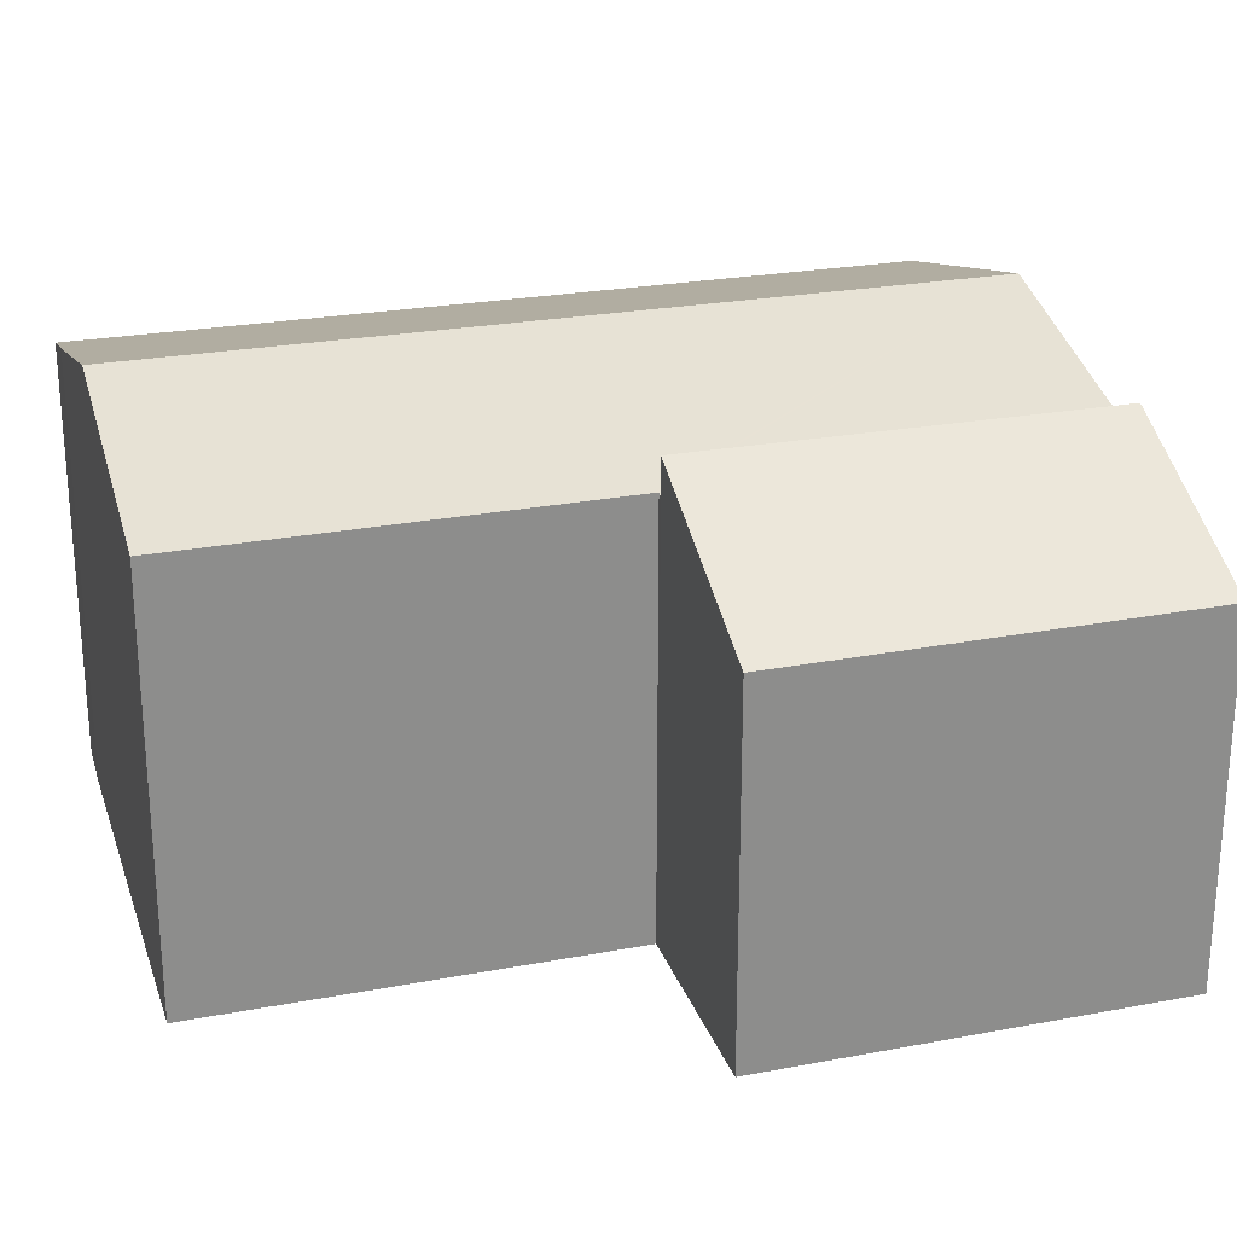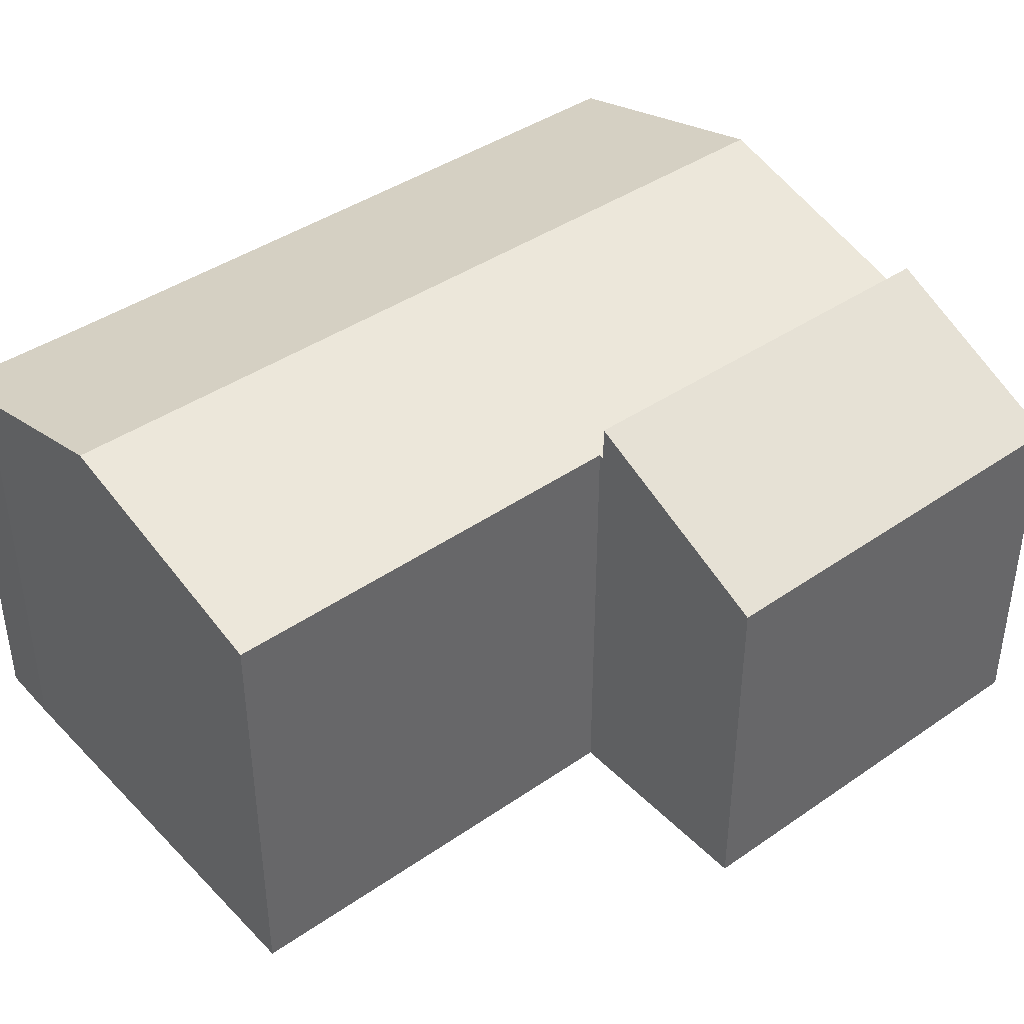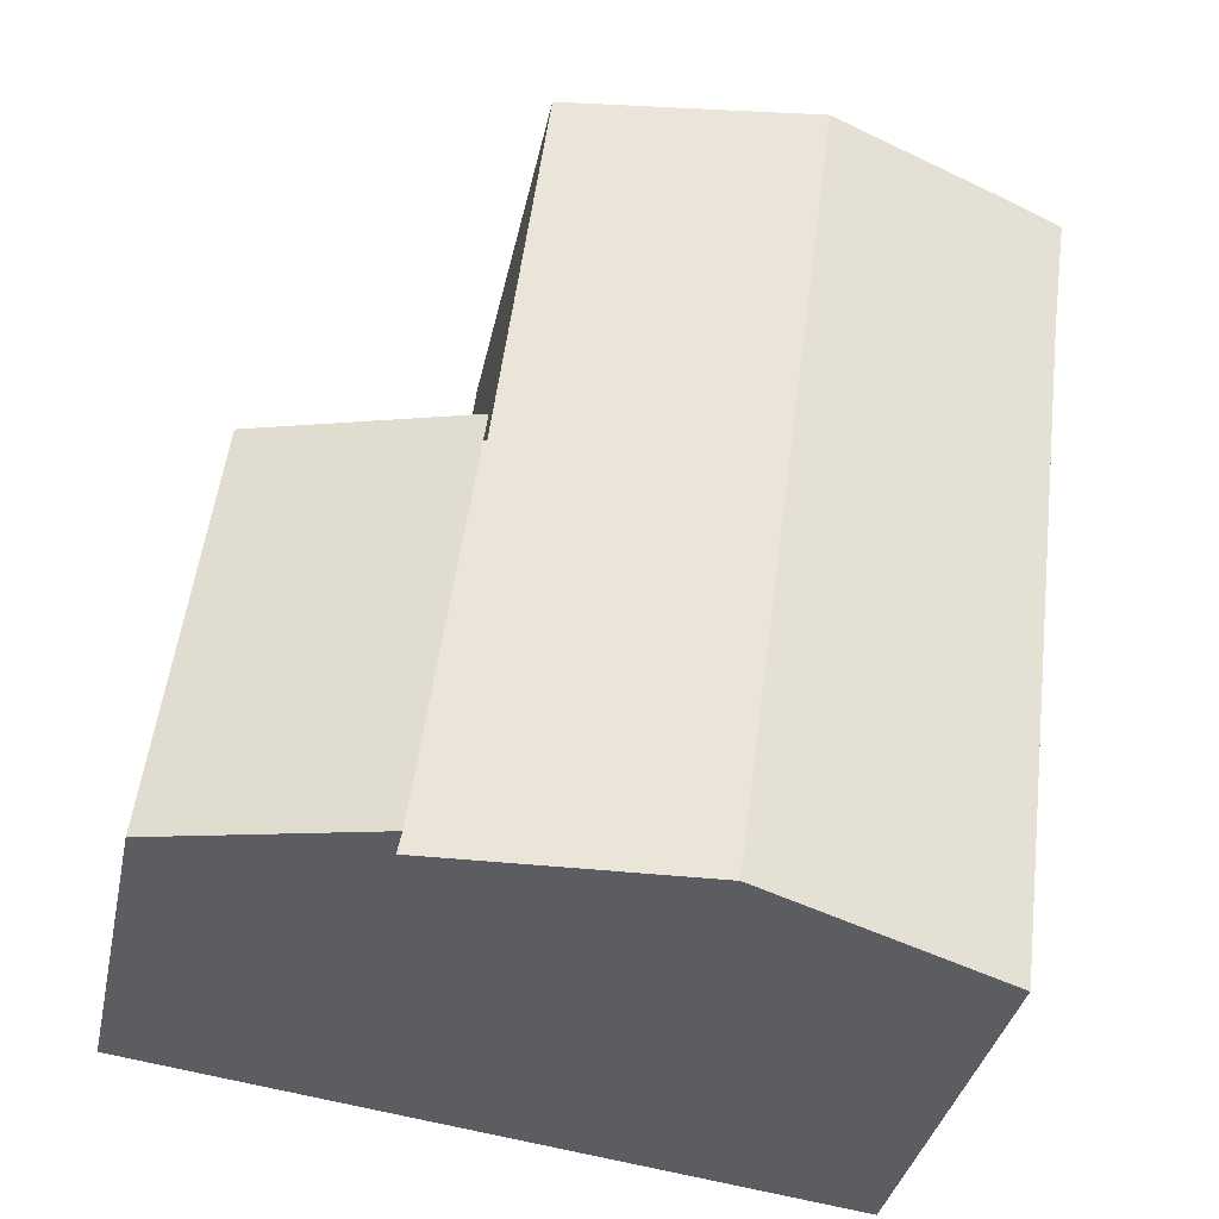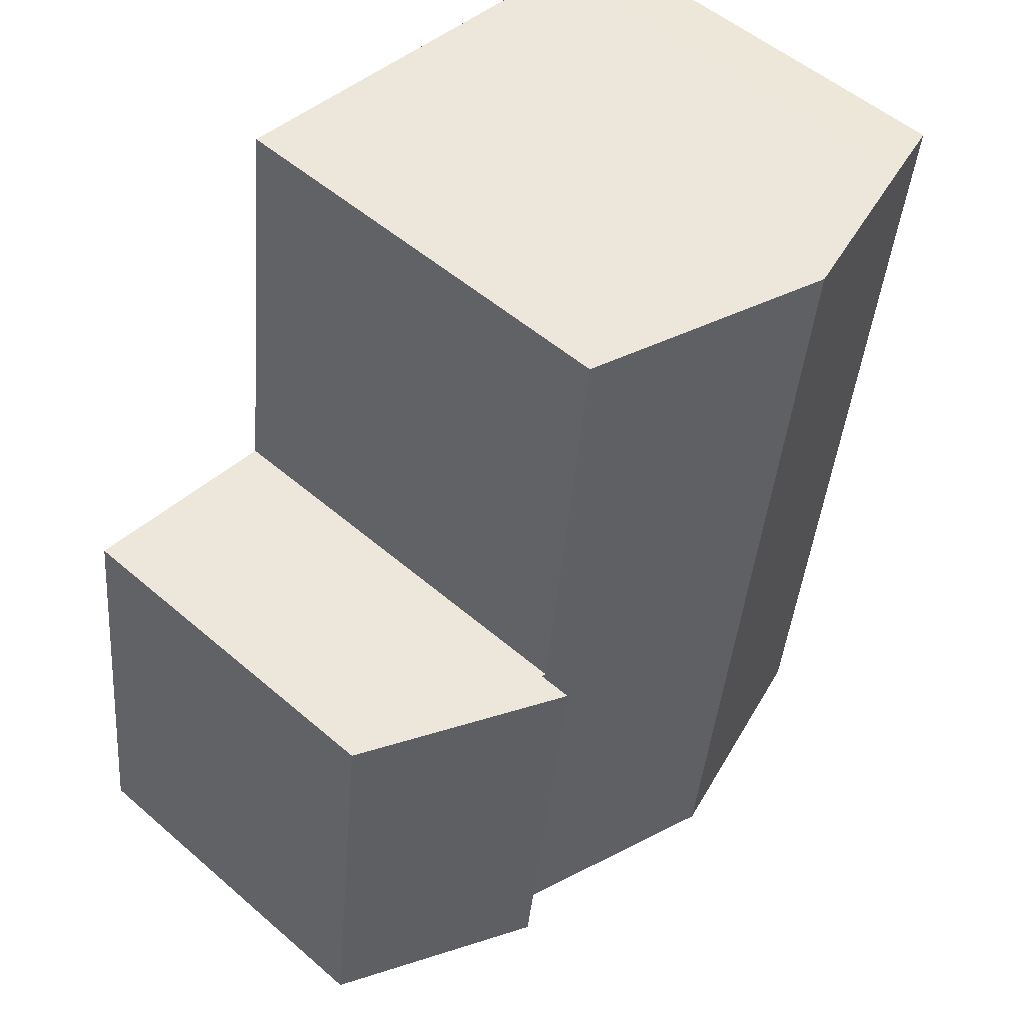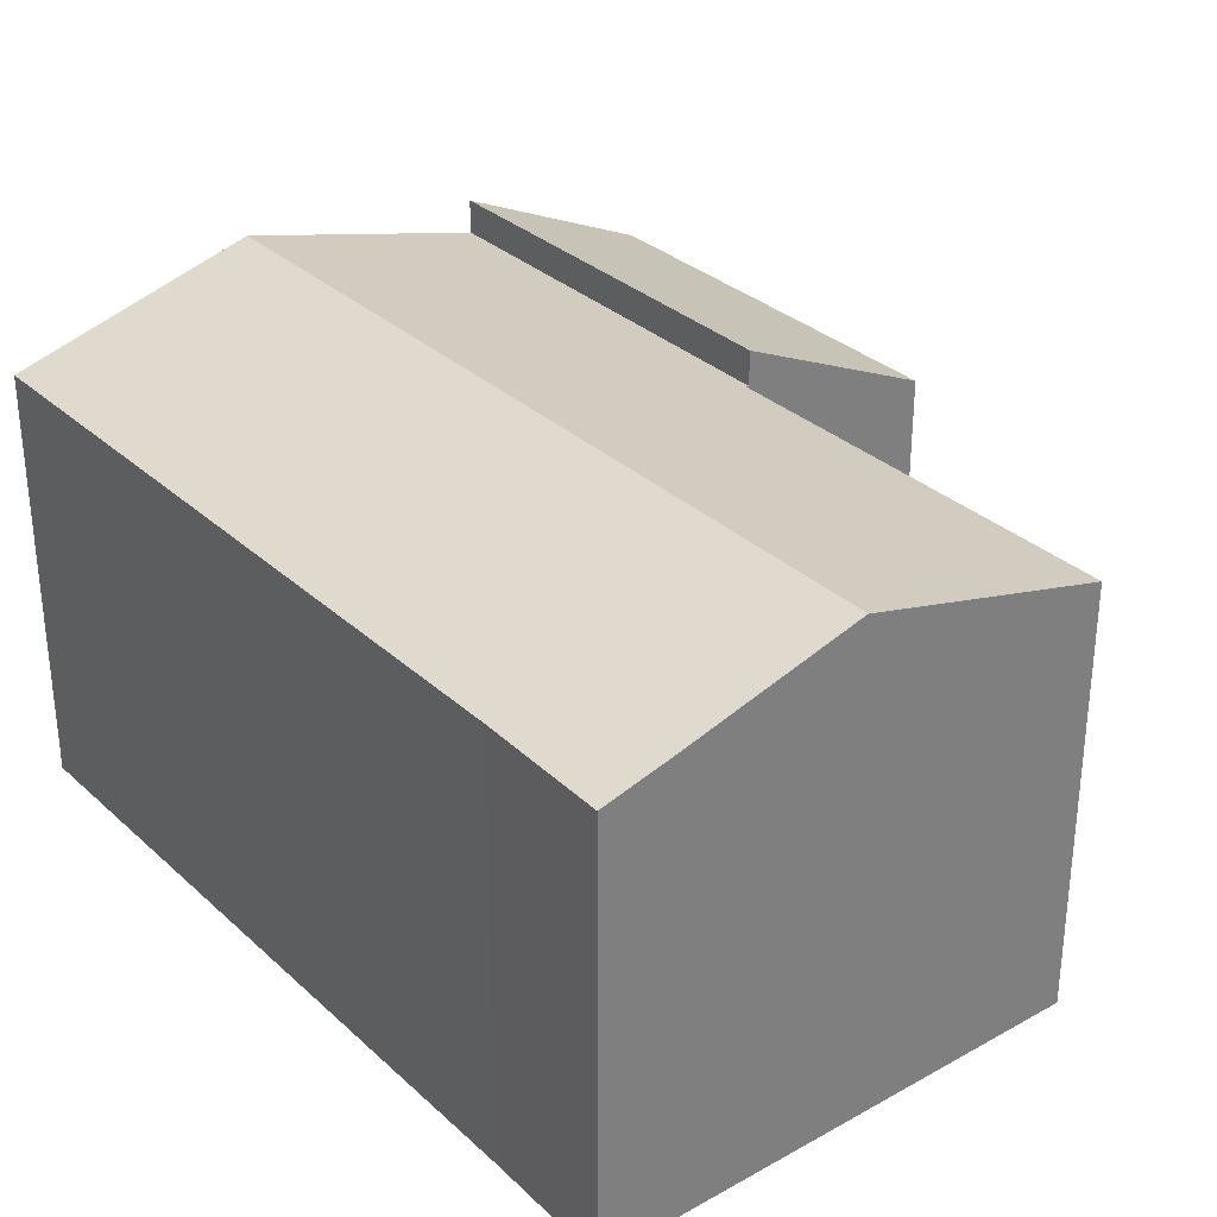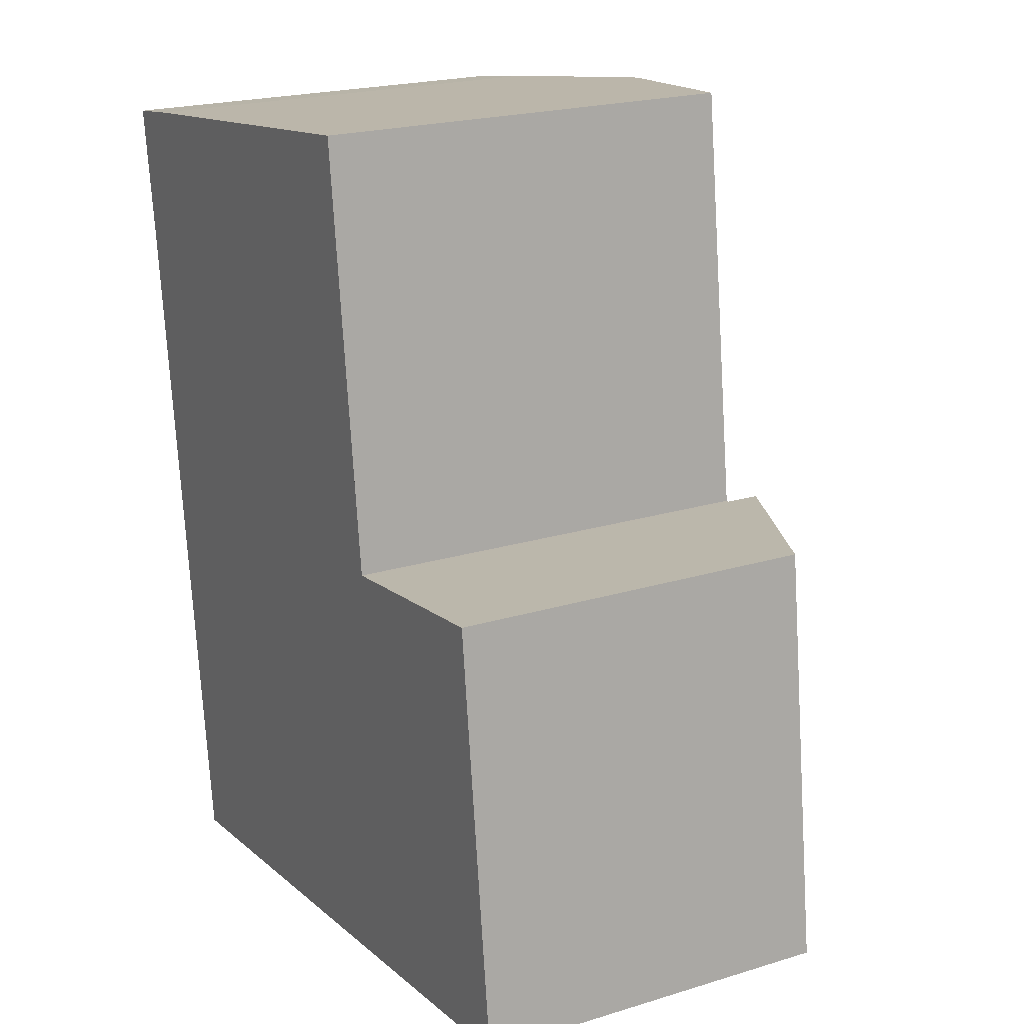
<metadata>
{"format":"obj","ext":"obj","renderer":"f3d","projection":"perspective","resolution":1024,"background":"white","views":[{"elev":25.2,"azim":66.0,"up":"+Y"},{"elev":41.6,"azim":43.1,"up":"+Y"},{"elev":-36.2,"azim":168.2,"up":"+Z"},{"elev":52.5,"azim":132.9,"up":"+Z"},{"elev":31.6,"azim":-45.6,"up":"+Y"},{"elev":21.2,"azim":61.3,"up":"+Z"}]}
</metadata>
<code>
v  2.264 8.802 -17.33
v  6.232 10.16 -7.95
v  7.374 10.16 -16.69
v  1.856 8.805 -14.14
v  1.147 8.809 -8.592
v  5.104 10.16 0.686
v  0.403 8.813 -2.768
v  0 8.802 5.39e-16
v  1.342 9.161 0.199
v  11.45 8.776 -7.391
v  12.58 8.776 -16.03
v  11.36 8.801 -7.403
v  11.35 8.801 -7.304
v  10.29 8.78 1.357
v  12.58 9.814e-16 -16.03
v  2.264 1.061e-15 -17.33
v  7.374 1.022e-15 -16.69
v  1.856 8.659e-16 -14.14
v  1.147 5.261e-16 -8.592
v  0.403 1.695e-16 -2.768
v  0 0 0
v  1.342 -1.219e-17 0.199
v  10.29 -8.309e-17 1.357
v  5.104 -4.201e-17 0.686
v  11.36 4.533e-16 -7.403
v  11.45 4.526e-16 -7.391
v  11.35 4.472e-16 -7.304
v  15.72 7.519 -6.852
v  12.58 9.482 -16.03
v  11.45 9.501 -7.391
v  16.77 7.538 -15.5
v  16.77 9.49e-16 -15.5
v  15.72 4.196e-16 -6.852
g defaultobject
f 1 2 3
f 2 1 4
f 2 4 5
f 2 5 6
f 6 5 7
f 6 7 8
f 6 8 9
f 3 10 11
f 10 3 12
f 12 3 13
f 13 3 14
f 14 3 6
f 6 3 2
f 15 3 11
f 3 15 1
f 1 15 16
f 16 15 17
f 16 4 1
f 4 16 5
f 5 16 18
f 5 18 7
f 7 18 19
f 7 19 20
f 20 8 7
f 8 20 21
f 8 22 9
f 22 8 21
f 22 6 9
f 6 22 14
f 14 22 23
f 23 22 24
f 25 10 12
f 10 25 26
f 23 13 14
f 13 23 12
f 12 23 25
f 25 23 27
f 26 11 10
f 11 26 15
f 24 27 23
f 27 24 22
f 27 22 21
f 27 21 20
f 27 20 25
f 25 15 26
f 15 25 20
f 15 20 19
f 15 19 18
f 15 18 17
f 17 18 16
f 28 29 30
f 29 28 31
f 28 32 31
f 32 28 33
f 31 15 29
f 15 31 32
f 29 26 30
f 26 29 15
f 26 28 30
f 28 26 33
f 26 32 33
f 32 26 15

</code>
